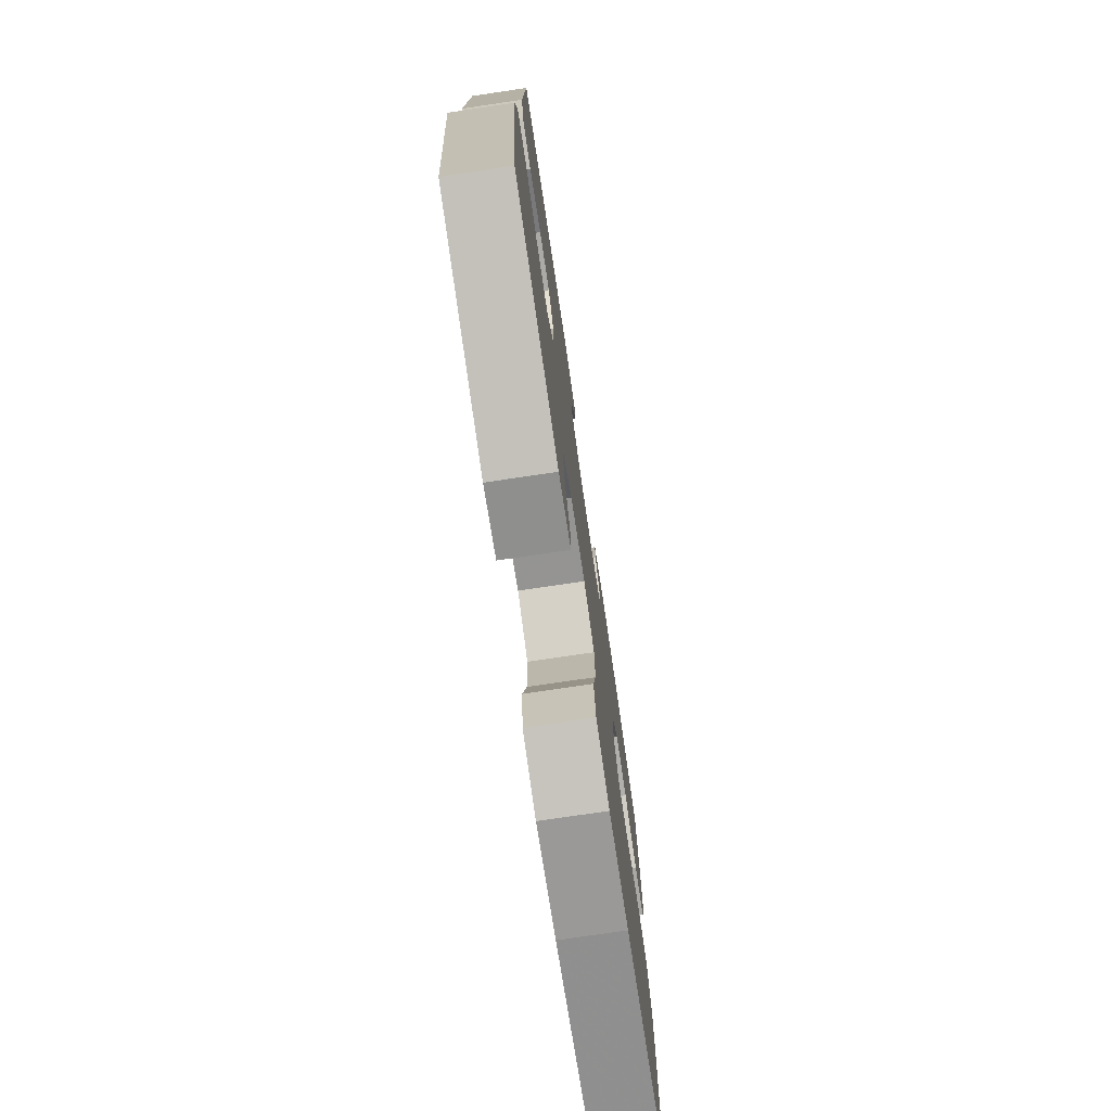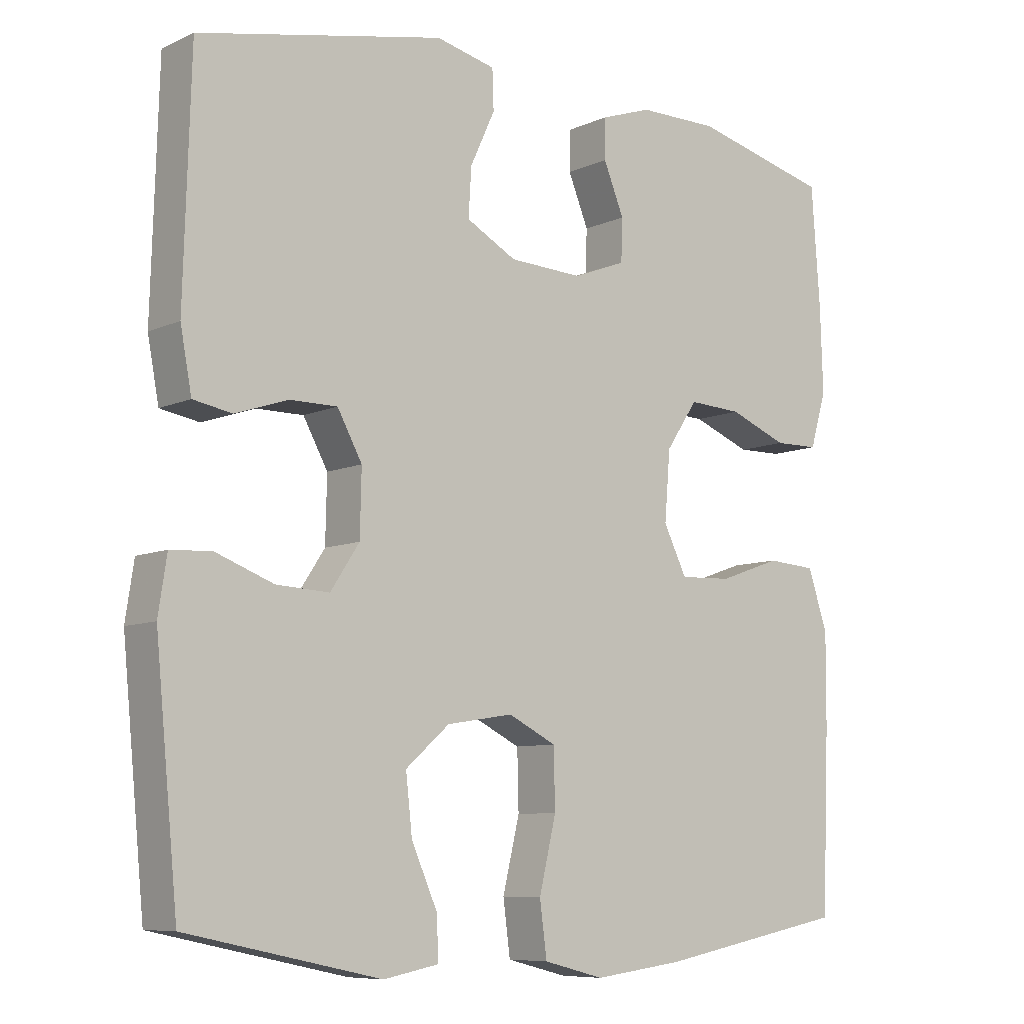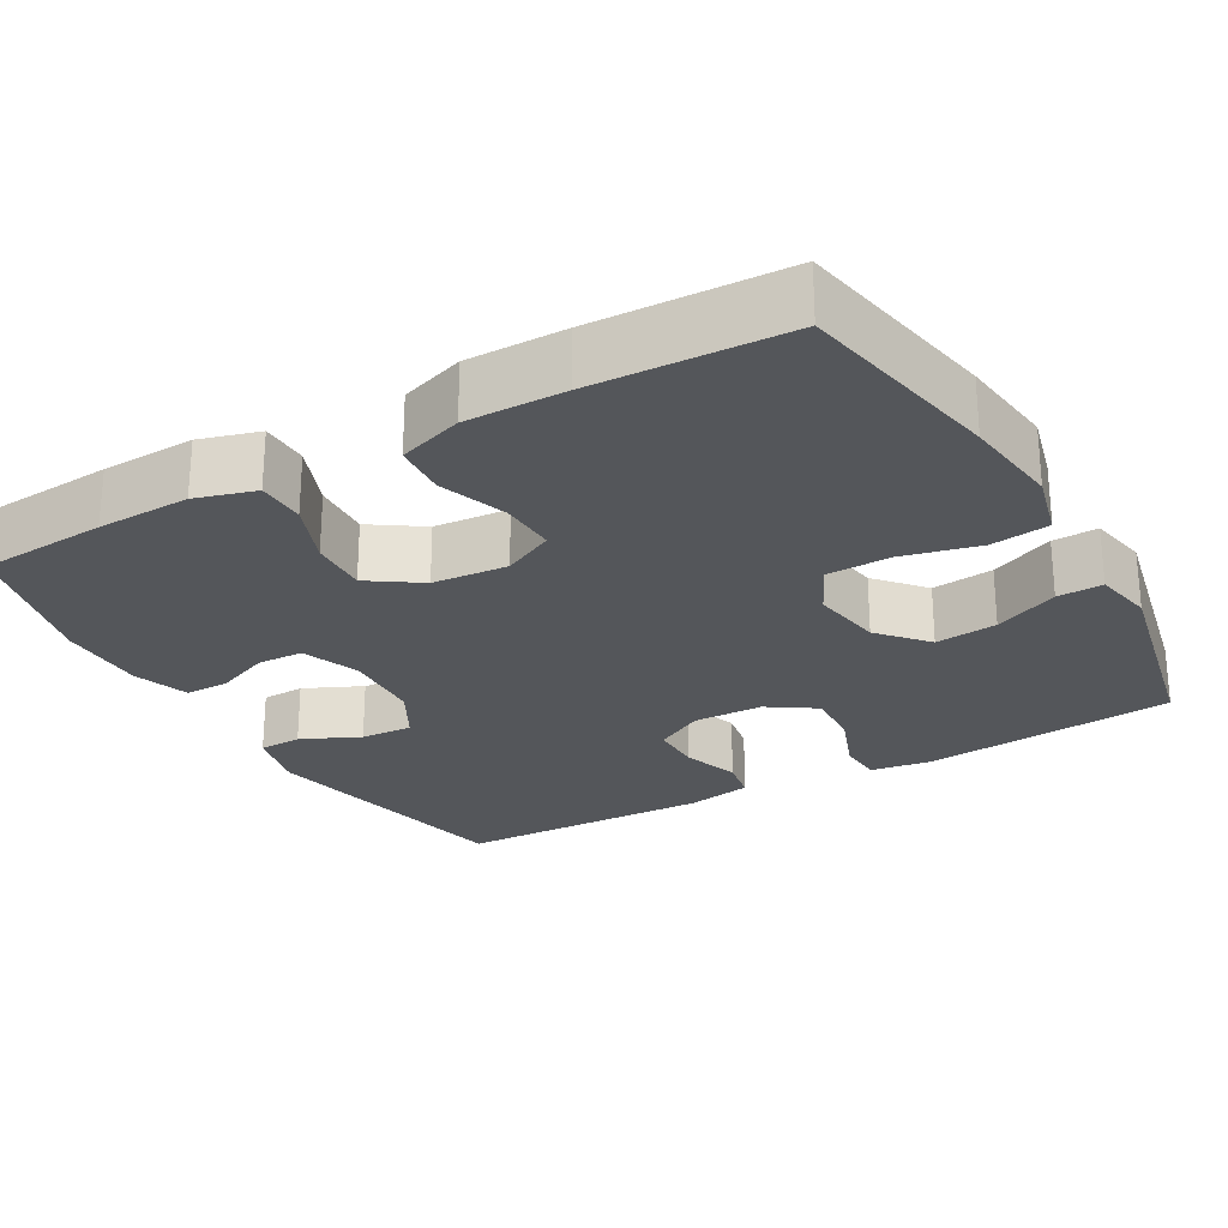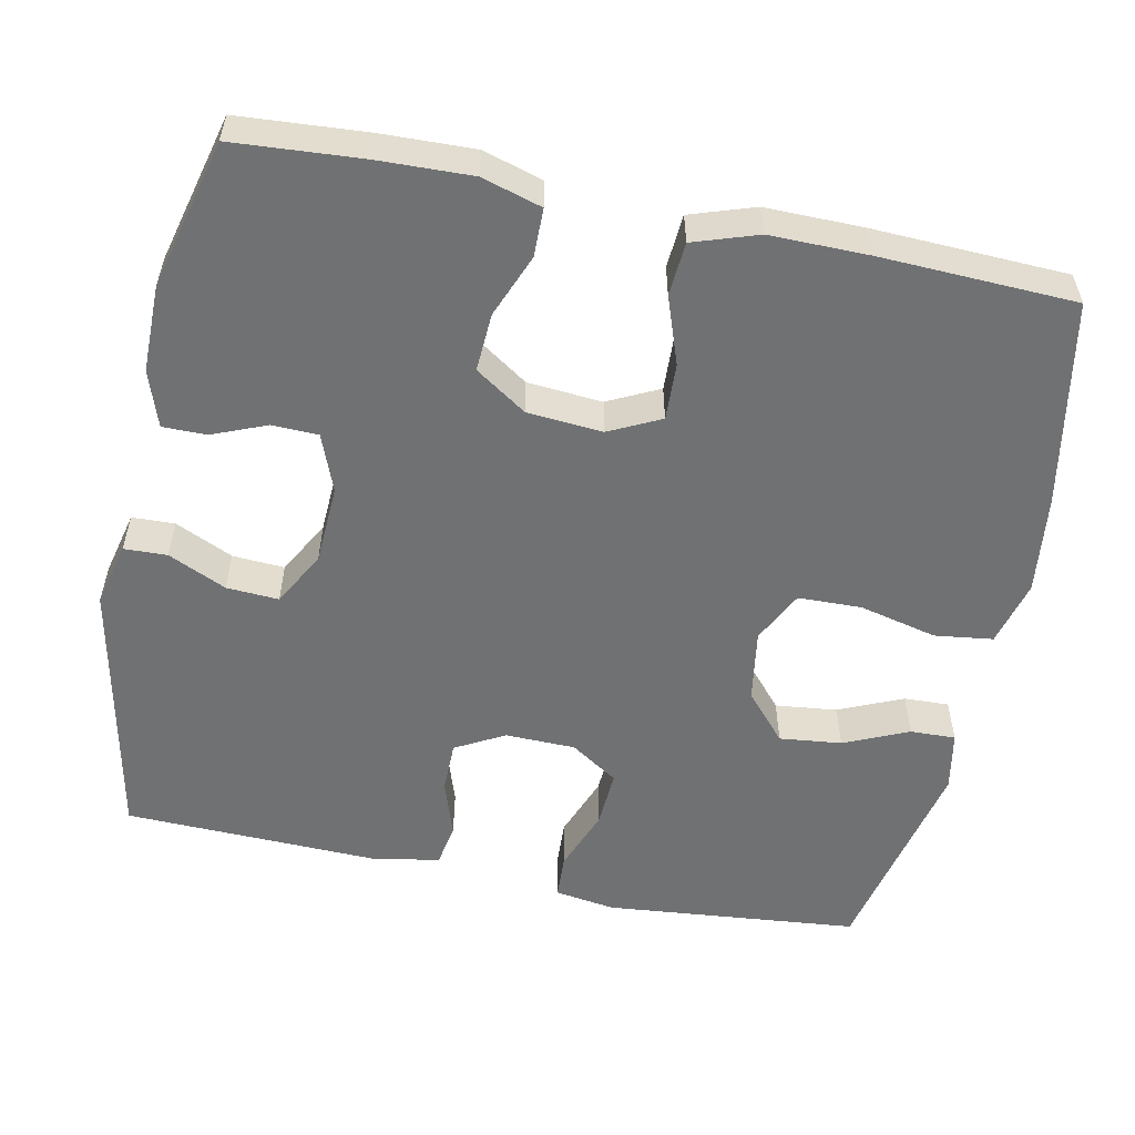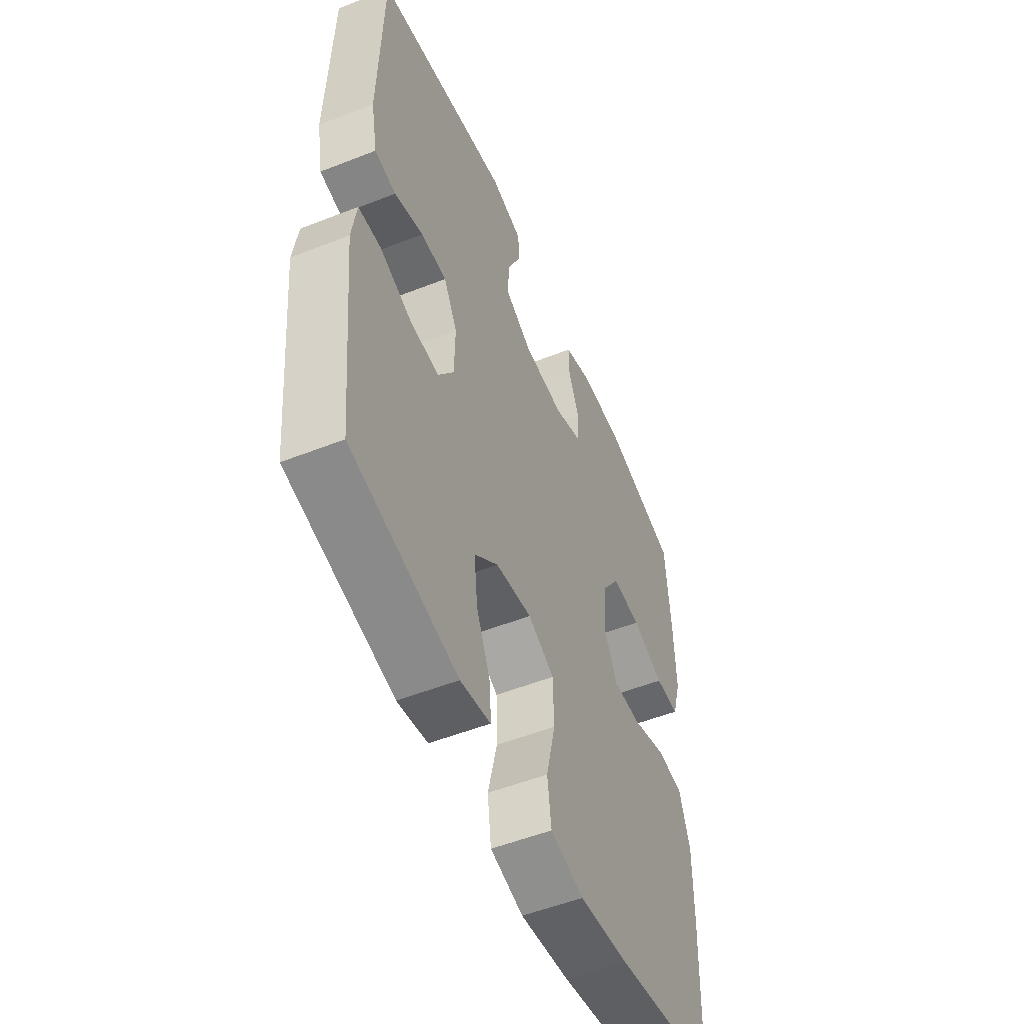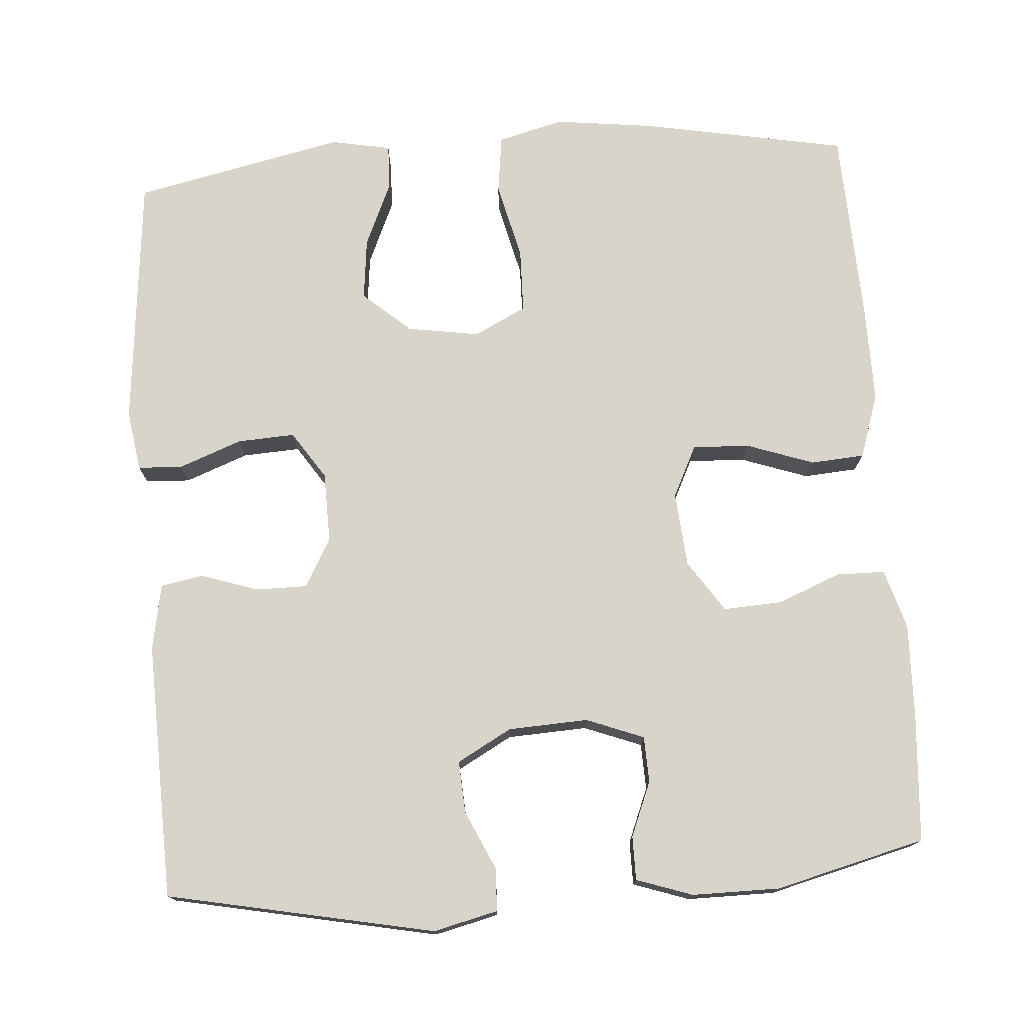
<metadata>
{"format":"obj","ext":"obj","renderer":"f3d","projection":"perspective","resolution":1024,"background":"white","views":[{"elev":-75.9,"azim":-81.6,"up":"+Z"},{"elev":-8.2,"azim":-39.2,"up":"+Z"},{"elev":-25.4,"azim":119.7,"up":"+Y"},{"elev":-55.1,"azim":78.3,"up":"+Y"},{"elev":-52.9,"azim":-67.1,"up":"+Z"},{"elev":75.3,"azim":-4.2,"up":"+Y"}]}
</metadata>
<code>
v 0.5 0.07 -0.5
v 0.231 0.07 -0.551
v 0.103 0.07 -0.567
v 0.017 0.07 -0.545
v 0.007 0.07 -0.469
v 0.031 0.07 -0.368
v 0.029 0.07 -0.285
v -0.039 0.07 -0.251
v -0.133 0.07 -0.266
v -0.195 0.07 -0.32
v -0.186 0.07 -0.401
v -0.149 0.07 -0.485
v -0.147 0.07 -0.544
v -0.225 0.07 -0.559
v -0.5 0.07 -0.5
v -0.532 0.07 -0.169
v -0.52 0.07 -0.09
v -0.462 0.07 -0.087
v -0.38 0.07 -0.118
v -0.305 0.07 -0.122
v -0.264 0.07 -0.06
v -0.262 0.07 0.031
v -0.297 0.07 0.095
v -0.364 0.07 0.095
v -0.439 0.07 0.07
v -0.494 0.07 0.08
v -0.51 0.07 0.166
v -0.5 0.07 0.5
v -0.152 0.07 0.571
v -0.068 0.07 0.551
v -0.066 0.07 0.495
v -0.101 0.07 0.419
v -0.105 0.07 0.351
v -0.034 0.07 0.312
v 0.07 0.07 0.307
v 0.145 0.07 0.336
v 0.147 0.07 0.396
v 0.118 0.07 0.467
v 0.118 0.07 0.524
v 0.191 0.07 0.549
v 0.305 0.07 0.549
v 0.5 0.07 0.5
v 0.512 0.07 0.333
v 0.516 0.07 0.211
v 0.493 0.07 0.133
v 0.43 0.07 0.132
v 0.347 0.07 0.165
v 0.271 0.07 0.169
v 0.226 0.07 0.102
v 0.218 0.07 0.004
v 0.251 0.07 -0.063
v 0.325 0.07 -0.06
v 0.413 0.07 -0.029
v 0.483 0.07 -0.034
v 0.511 0.07 -0.118
v 0.51 0.07 -0.247
v 0.5 0 -0.5
v 0.231 0 -0.551
v 0.103 0 -0.567
v 0.017 0 -0.545
v 0.007 0 -0.469
v 0.031 0 -0.368
v 0.029 0 -0.285
v -0.039 0 -0.251
v -0.133 0 -0.266
v -0.195 0 -0.32
v -0.186 0 -0.401
v -0.149 0 -0.485
v -0.147 0 -0.544
v -0.225 0 -0.559
v -0.5 0 -0.5
v -0.532 0 -0.169
v -0.52 0 -0.09
v -0.462 0 -0.087
v -0.38 0 -0.118
v -0.305 0 -0.122
v -0.264 0 -0.06
v -0.262 0 0.031
v -0.297 0 0.095
v -0.364 0 0.095
v -0.439 0 0.07
v -0.494 0 0.08
v -0.51 0 0.166
v -0.5 0 0.5
v -0.152 0 0.571
v -0.068 0 0.551
v -0.066 0 0.495
v -0.101 0 0.419
v -0.105 0 0.351
v -0.034 0 0.312
v 0.07 0 0.307
v 0.145 0 0.336
v 0.147 0 0.396
v 0.118 0 0.467
v 0.118 0 0.524
v 0.191 0 0.549
v 0.305 0 0.549
v 0.5 0 0.5
v 0.512 0 0.333
v 0.516 0 0.211
v 0.493 0 0.133
v 0.43 0 0.132
v 0.347 0 0.165
v 0.271 0 0.169
v 0.226 0 0.102
v 0.218 0 0.004
v 0.251 0 -0.063
v 0.325 0 -0.06
v 0.413 0 -0.029
v 0.483 0 -0.034
v 0.511 0 -0.118
v 0.51 0 -0.247
f 4 5 6
f 3 4 6
f 2 3 6
f 1 2 6
f 56 1 6
f 55 56 6
f 54 55 6
f 53 54 6
f 52 53 6
f 51 52 6 7
f 50 51 7 8
f 49 50 8 9
f 48 49 9 10
f 45 46 47
f 44 45 47
f 43 44 47
f 42 43 47
f 41 42 47
f 40 41 47
f 39 40 47
f 38 39 47
f 37 38 47
f 36 37 47 48
f 35 36 48 10
f 30 31 32
f 29 30 32
f 28 29 32
f 27 28 32
f 26 27 32
f 25 26 32
f 24 25 32
f 23 24 32 33
f 22 23 33 34
f 17 18 19
f 16 17 19
f 15 16 19
f 14 15 19
f 13 14 19
f 12 13 19
f 11 12 19
f 10 11 19 20
f 34 35 10
f 22 34 10
f 21 22 10
f 10 20 21
f 62 61 60
f 62 60 59
f 62 59 58
f 62 58 57
f 62 57 112
f 62 112 111
f 62 111 110
f 62 110 109
f 62 109 108
f 63 62 108 107
f 64 63 107 106
f 65 64 106 105
f 66 65 105 104
f 103 102 101
f 103 101 100
f 103 100 99
f 103 99 98
f 103 98 97
f 103 97 96
f 103 96 95
f 103 95 94
f 103 94 93
f 104 103 93 92
f 66 104 92 91
f 88 87 86
f 88 86 85
f 88 85 84
f 88 84 83
f 88 83 82
f 88 82 81
f 88 81 80
f 89 88 80 79
f 90 89 79 78
f 75 74 73
f 75 73 72
f 75 72 71
f 75 71 70
f 75 70 69
f 75 69 68
f 75 68 67
f 76 75 67 66
f 66 91 90
f 66 90 78
f 66 78 77
f 77 76 66
f 1 57 58 2
f 2 58 59 3
f 3 59 60 4
f 4 60 61 5
f 5 61 62 6
f 6 62 63 7
f 7 63 64 8
f 8 64 65 9
f 9 65 66 10
f 10 66 67 11
f 11 67 68 12
f 12 68 69 13
f 13 69 70 14
f 14 70 71 15
f 15 71 72 16
f 16 72 73 17
f 17 73 74 18
f 18 74 75 19
f 19 75 76 20
f 20 76 77 21
f 21 77 78 22
f 22 78 79 23
f 23 79 80 24
f 24 80 81 25
f 25 81 82 26
f 26 82 83 27
f 27 83 84 28
f 28 84 85 29
f 29 85 86 30
f 30 86 87 31
f 31 87 88 32
f 32 88 89 33
f 33 89 90 34
f 34 90 91 35
f 35 91 92 36
f 36 92 93 37
f 37 93 94 38
f 38 94 95 39
f 39 95 96 40
f 40 96 97 41
f 41 97 98 42
f 42 98 99 43
f 43 99 100 44
f 44 100 101 45
f 45 101 102 46
f 46 102 103 47
f 47 103 104 48
f 48 104 105 49
f 49 105 106 50
f 50 106 107 51
f 51 107 108 52
f 52 108 109 53
f 53 109 110 54
f 54 110 111 55
f 55 111 112 56
f 56 112 57 1

</code>
